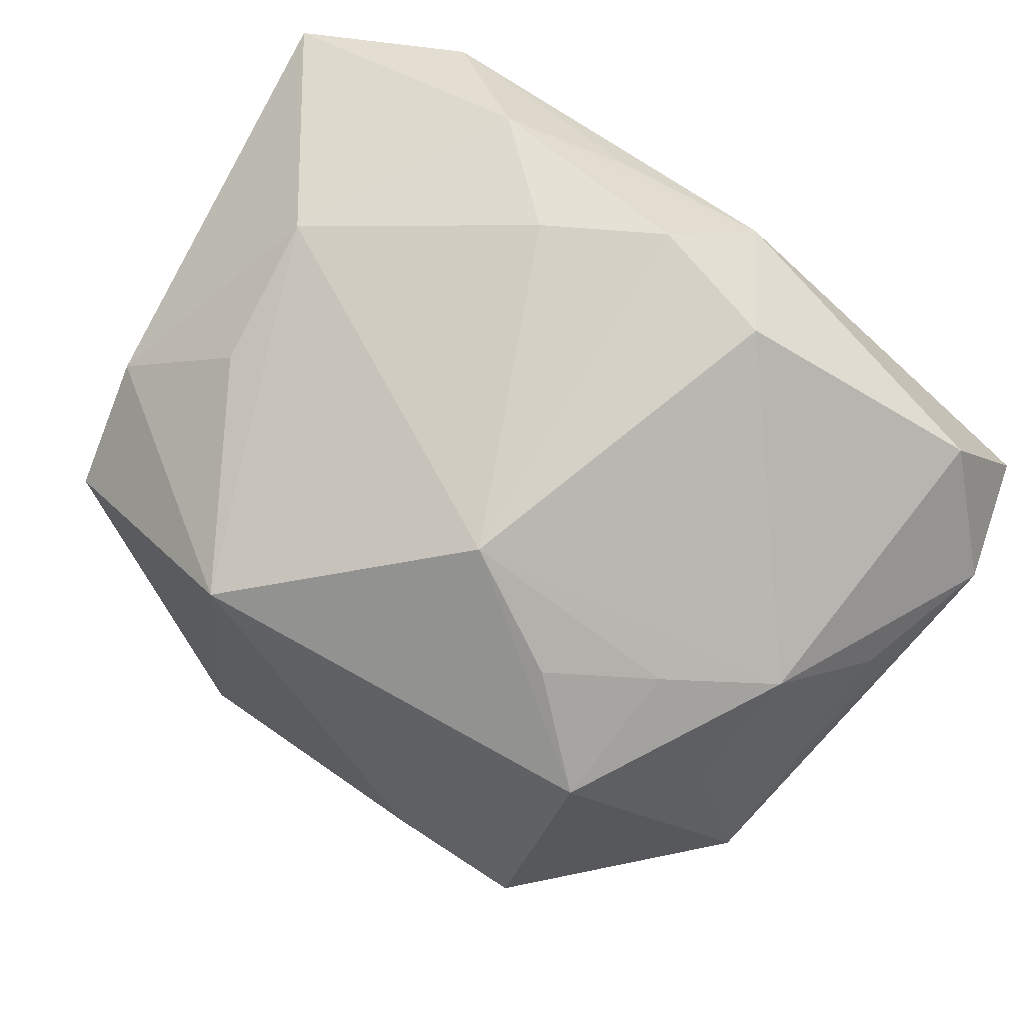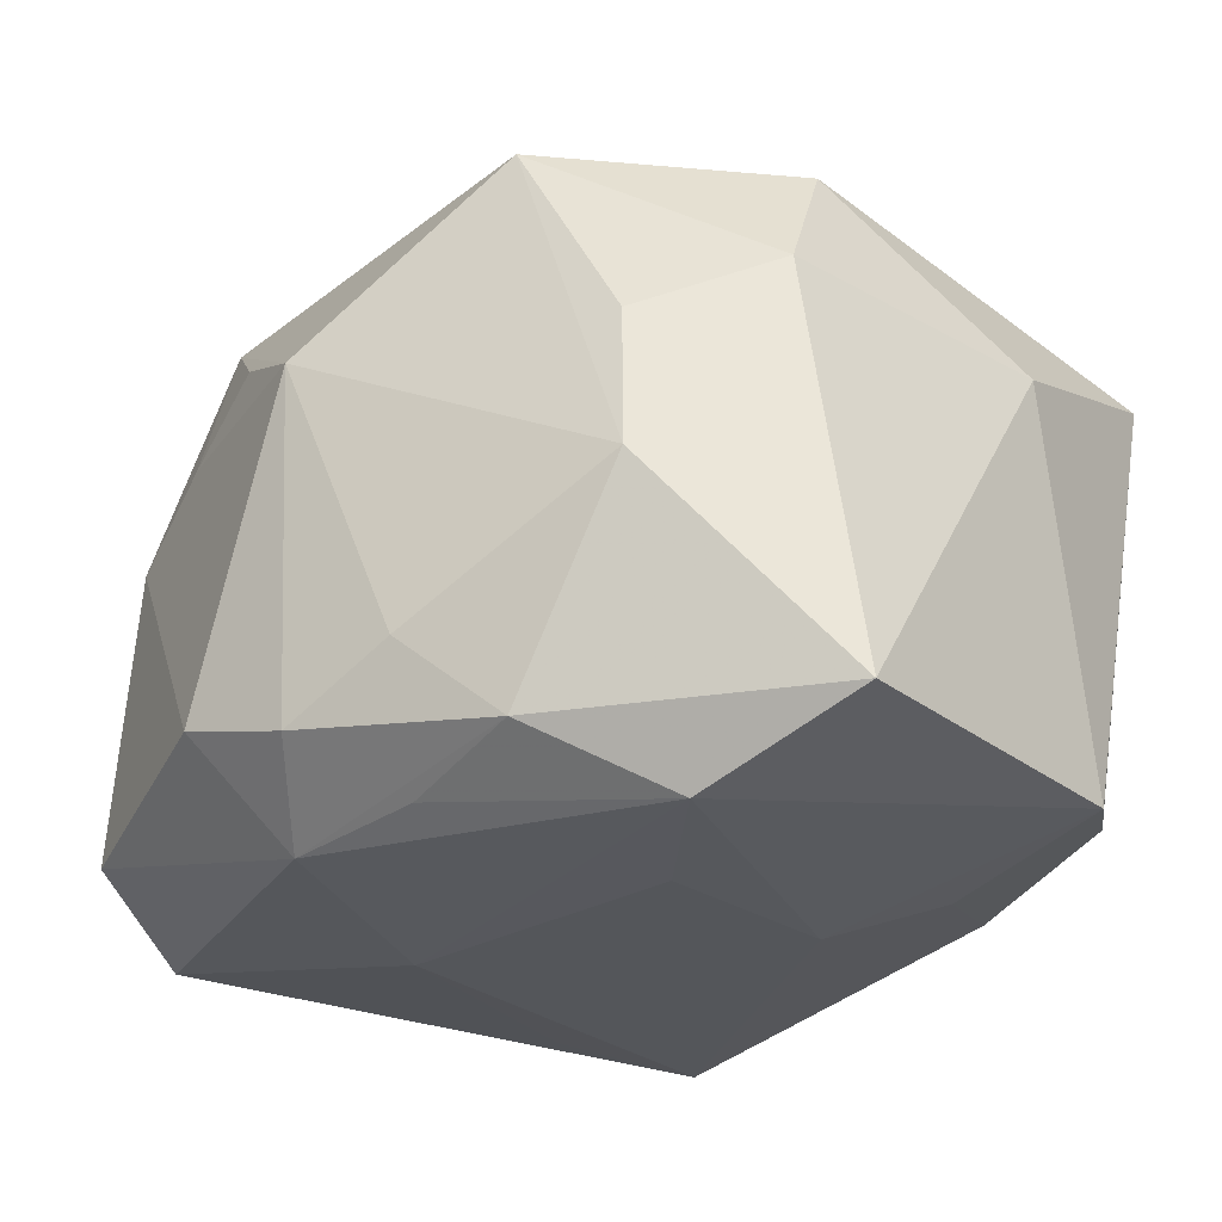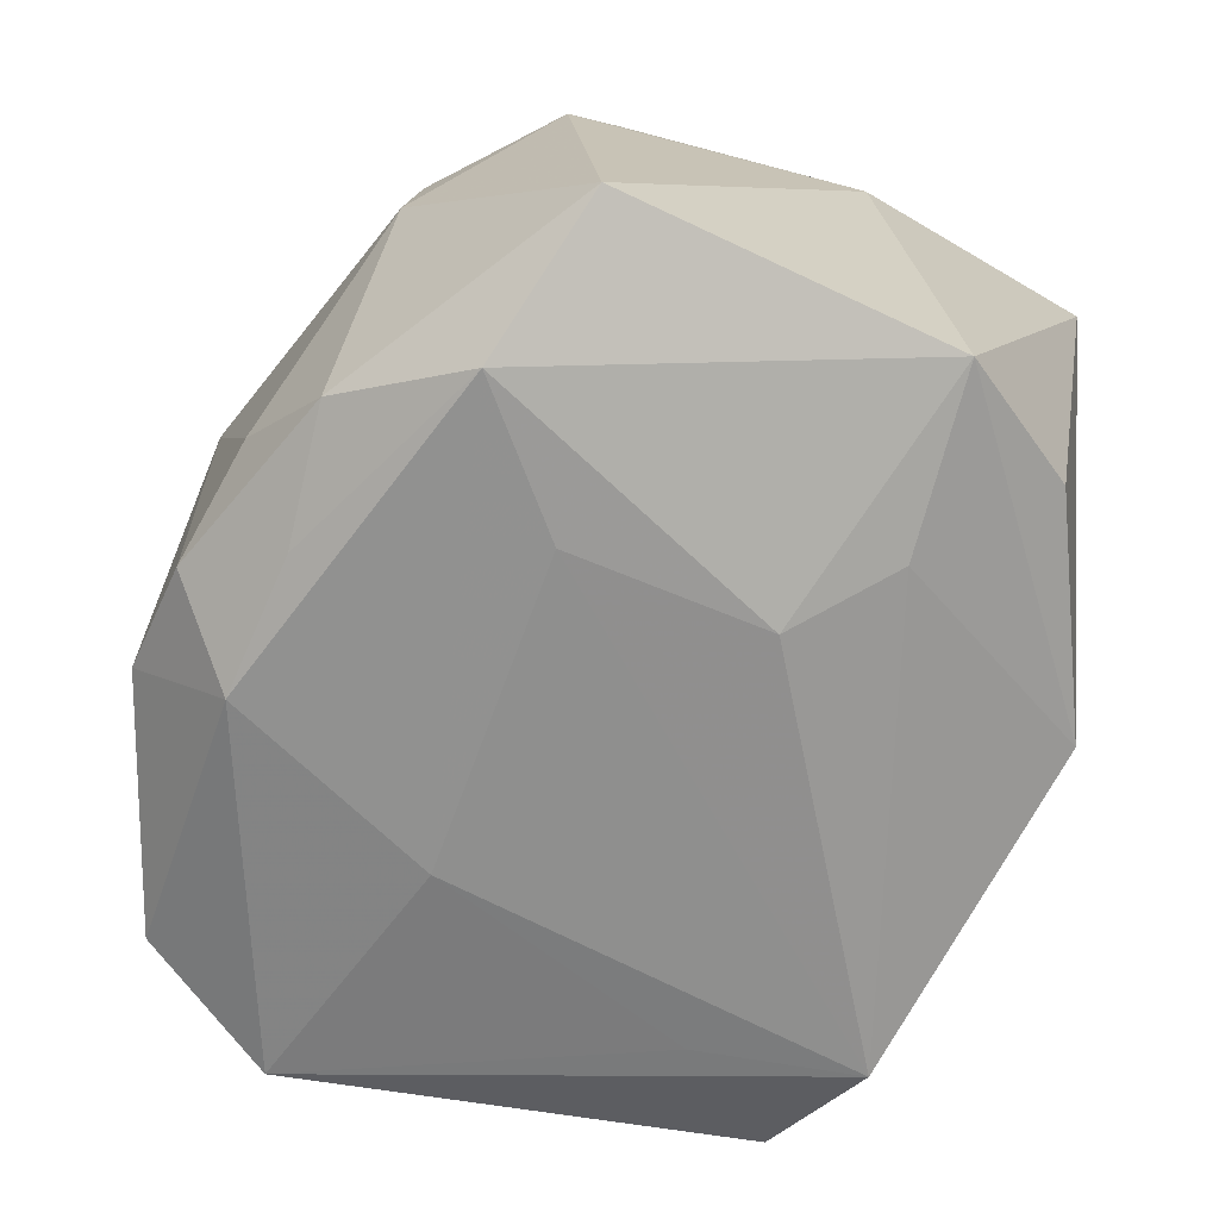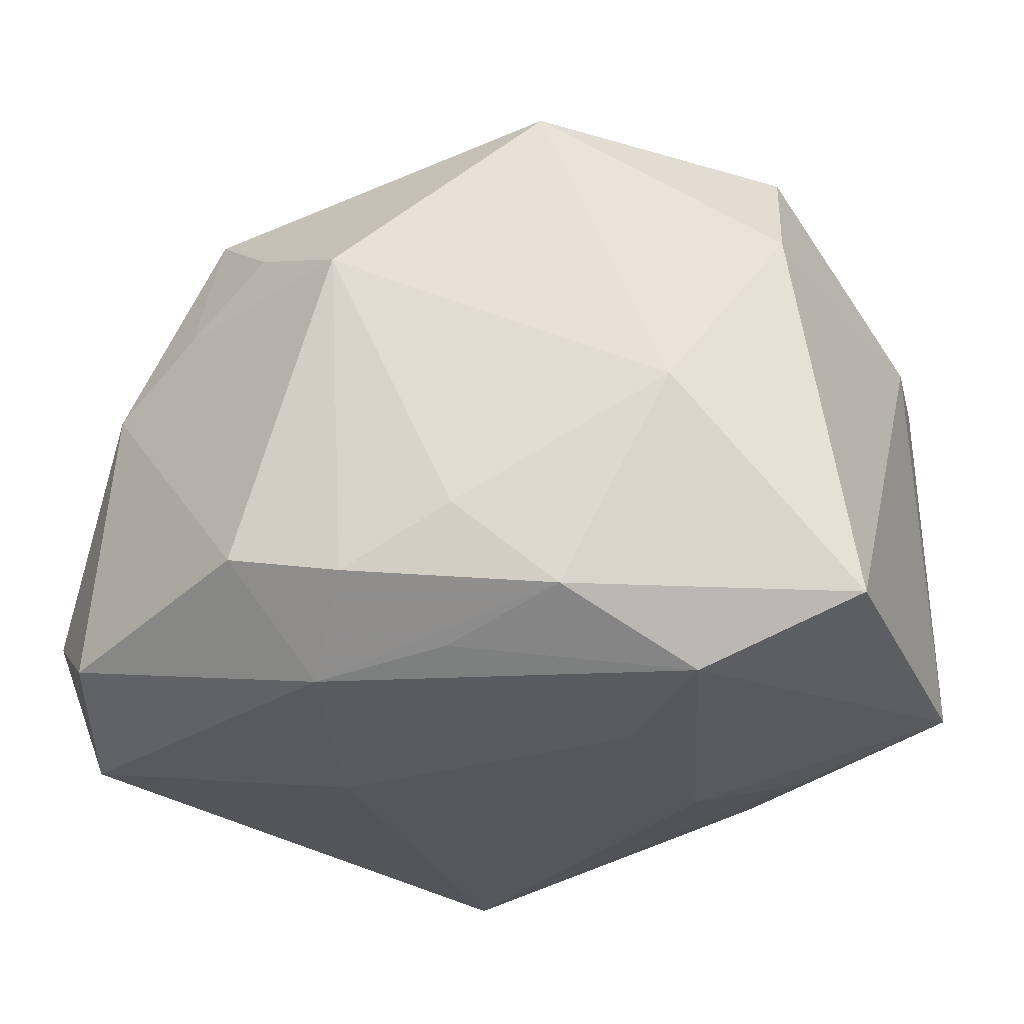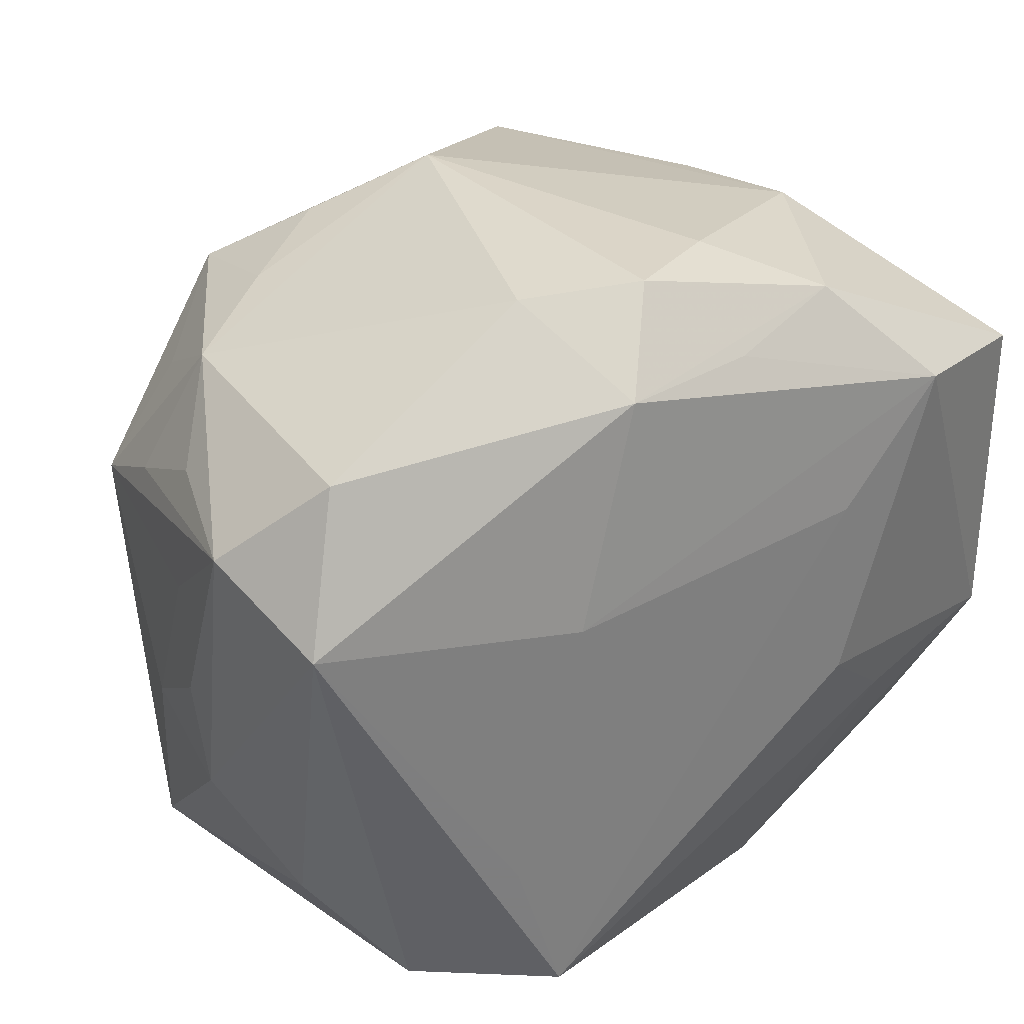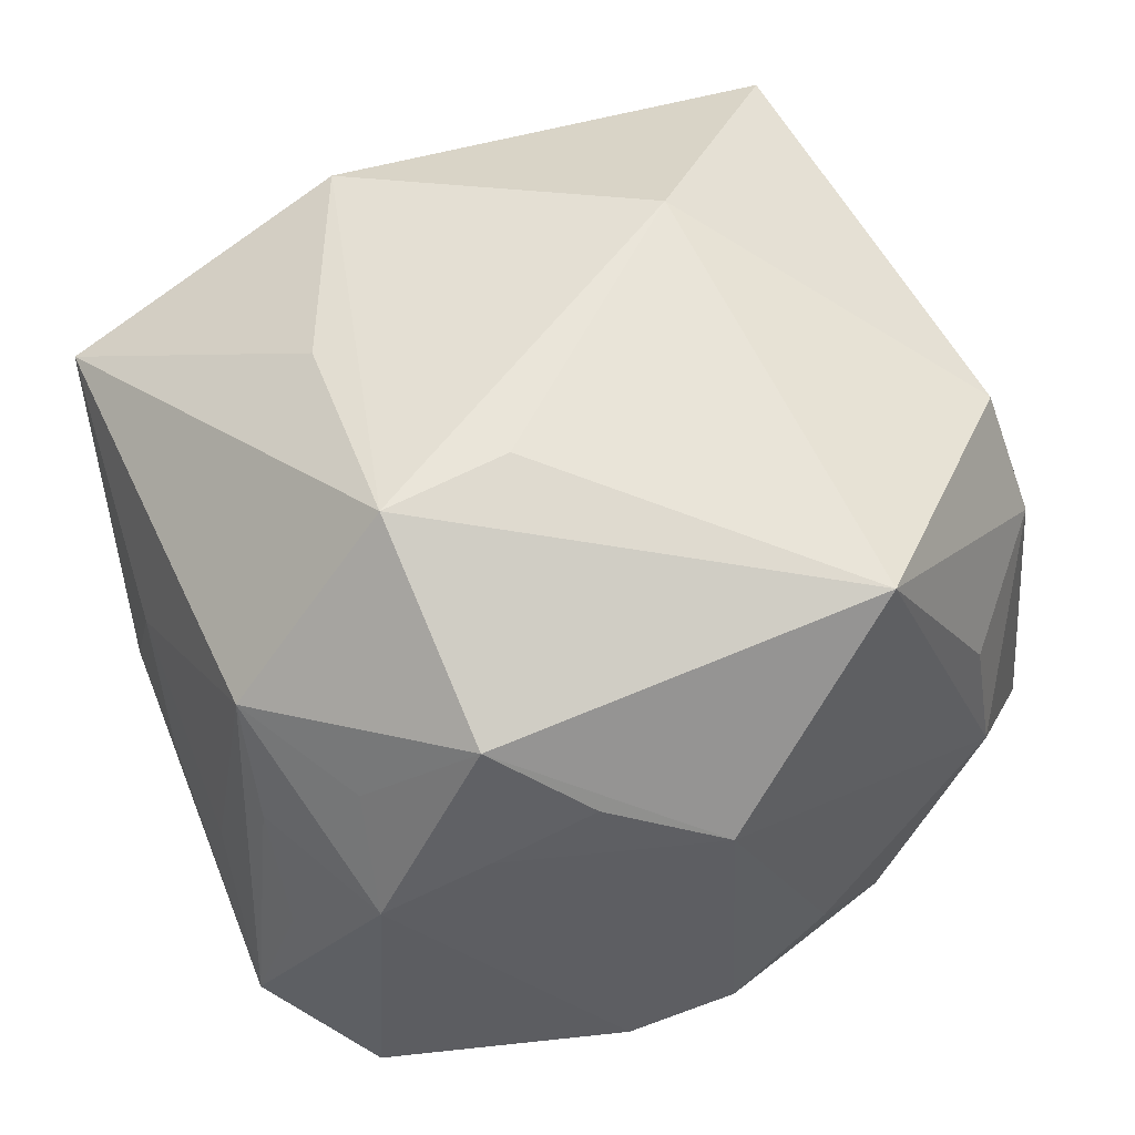
<metadata>
{"format":"obj","ext":"obj","renderer":"f3d","projection":"perspective","resolution":1024,"background":"white","views":[{"elev":79.6,"azim":33.9,"up":"+Y"},{"elev":-25.5,"azim":-139.4,"up":"+Z"},{"elev":-65.5,"azim":-114.6,"up":"+Z"},{"elev":-27.2,"azim":-157.7,"up":"+Z"},{"elev":32.7,"azim":146.6,"up":"+Y"},{"elev":56.4,"azim":152.6,"up":"+Z"}]}
</metadata>
<code>
v -0.01469 -0.01094 0.03295
v 0.03921 -0.002052 -0.003068
v 0.009214 0.007149 0.03358
v 0.03333 0.02674 -0.0207
v -0.0319 -0.0225 -0.01921
v 0.03577 0.00955 0.01837
v -0.01636 0.03154 -0.02253
v 0.03505 -0.01927 -0.01483
v -0.03272 0.0146 0.02418
v 0.01285 0.03622 -0.01715
v 0.01382 0.009516 -0.02882
v -0.03906 -0.00492 0.01224
v 0.01607 -0.02912 -0.02923
v -0.03957 0.01952 -0.02228
v 0.007499 -0.03209 0.02665
v 0.02086 0.007407 0.03338
v -0.02531 0.02232 -0.02829
v 0.03663 0.01468 0.008483
v -0.007927 0.03511 -0.01492
v -0.02487 0.02903 0.008871
v 0.02132 0.0257 0.0238
v 0.02233 0.02888 0.01158
v -0.01303 -0.03346 -0.02017
v -0.02354 -0.01271 -0.02623
v 0.03711 0.01969 -0.001564
v 0.03387 -0.03184 0.01627
v 0.003793 0.03622 0.01182
v -0.0347 -0.02884 0.02102
v -0.0157 -0.005719 -0.02923
v 0.0202 -0.01513 -0.02844
v 0.03823 0.01387 -0.02547
v 0.008071 -0.03519 -0.009531
v -0.01512 0.01198 -0.0291
v 0.03916 0.008665 -0.002381
v 0.01807 -0.01235 0.02952
v -0.005039 0.02929 -0.02548
v 0.001909 0.03622 -0.02012
v 0.03133 0.0261 0.005686
v 0.0137 0.03123 0.017
v 0.03826 -0.01284 -0.003705
v 0.007447 0.02916 -0.02676
v -0.03436 0.02038 0.01367
v -0.03913 -0.01045 -0.02283
v 0.04087 0.01844 -0.0138
v 0.02989 0.02034 0.01546
v -0.02641 0.03077 -0.003974
v 0.03775 -0.008869 0.006791
v 0.02883 -0.02654 -0.02313
v -0.01406 0.02918 0.02721
f 16 26 6
f 6 21 16
f 15 1 28
f 16 1 15
f 26 15 32
f 32 28 23
f 32 15 28
f 26 32 48
f 23 28 5
f 5 43 23
f 28 43 5
f 23 43 24
f 38 10 27
f 38 25 44
f 12 43 28
f 28 1 9
f 9 12 28
f 42 12 9
f 47 6 26
f 35 26 16
f 16 15 35
f 35 15 26
f 26 48 8
f 31 8 48
f 29 43 17
f 29 24 43
f 17 7 36
f 36 41 17
f 7 41 36
f 27 21 39
f 21 6 45
f 45 38 21
f 6 38 45
f 18 38 6
f 25 38 18
f 18 6 44
f 44 25 18
f 43 12 14
f 14 12 42
f 17 43 14
f 14 7 17
f 42 9 49
f 49 21 27
f 16 21 49
f 49 9 1
f 44 6 34
f 34 47 44
f 6 47 34
f 40 31 44
f 8 31 40
f 40 47 26
f 26 8 40
f 13 31 48
f 13 32 23
f 13 48 32
f 23 24 13
f 24 29 13
f 41 31 11
f 17 41 11
f 44 31 4
f 4 38 44
f 10 38 4
f 4 41 10
f 4 31 41
f 7 19 37
f 10 41 37
f 37 41 7
f 27 10 37
f 37 19 27
f 46 19 7
f 46 14 42
f 7 14 46
f 27 19 46
f 46 49 27
f 21 38 22
f 22 39 21
f 22 38 27
f 27 39 22
f 3 1 16
f 16 49 3
f 3 49 1
f 44 47 2
f 2 40 44
f 47 40 2
f 31 13 30
f 30 11 31
f 13 11 30
f 33 29 17
f 17 11 33
f 33 13 29
f 33 11 13
f 42 49 20
f 20 46 42
f 49 46 20

</code>
